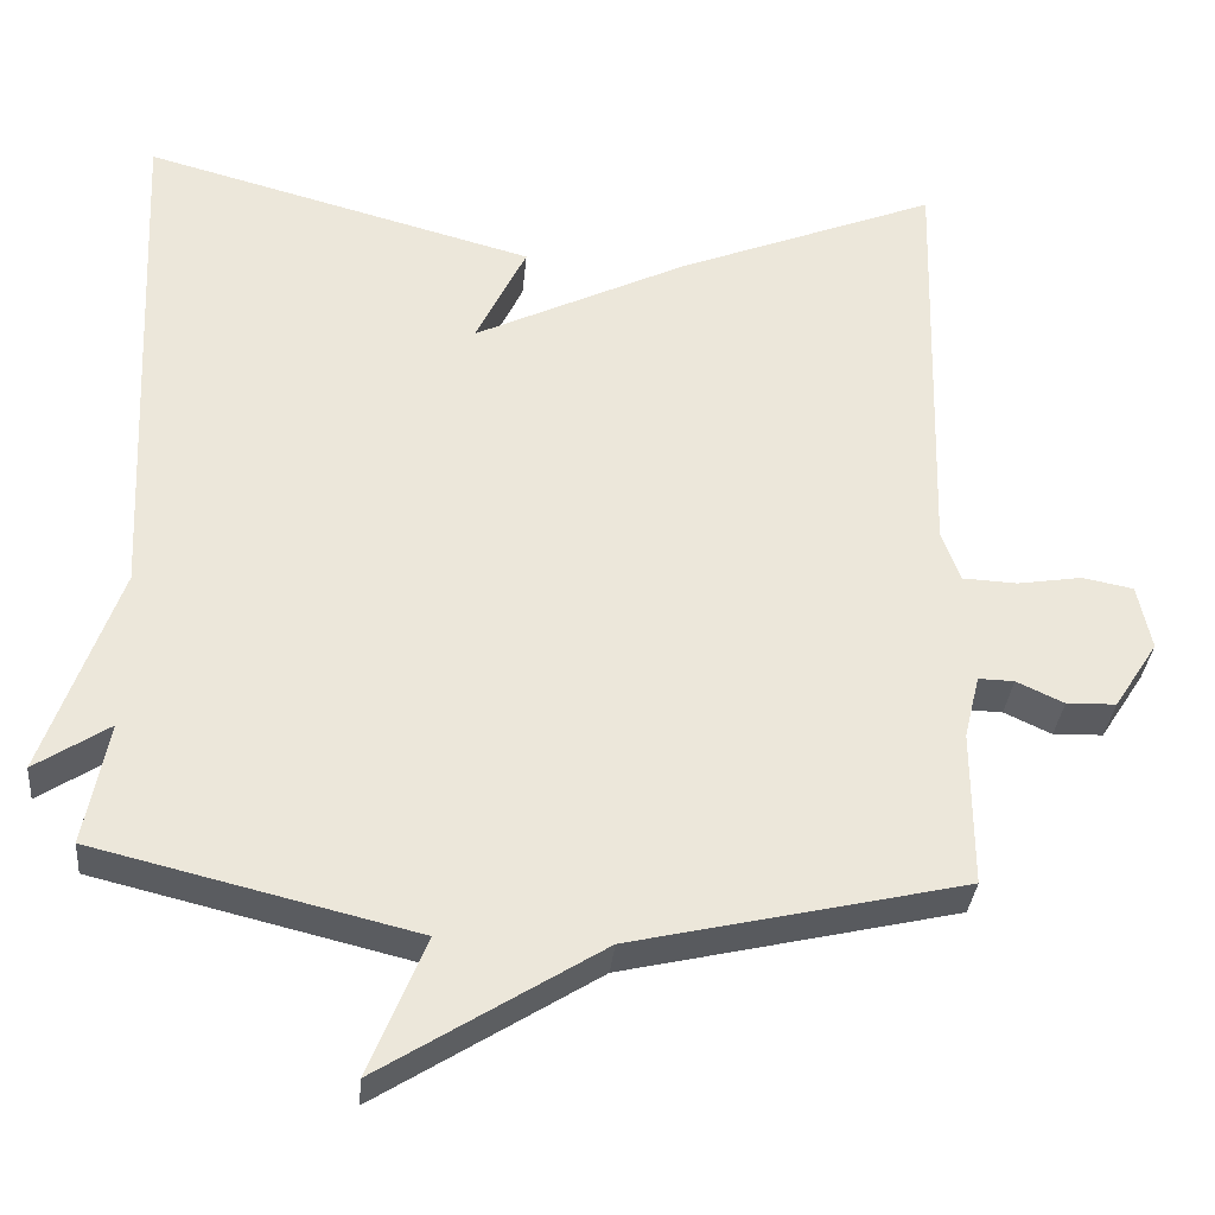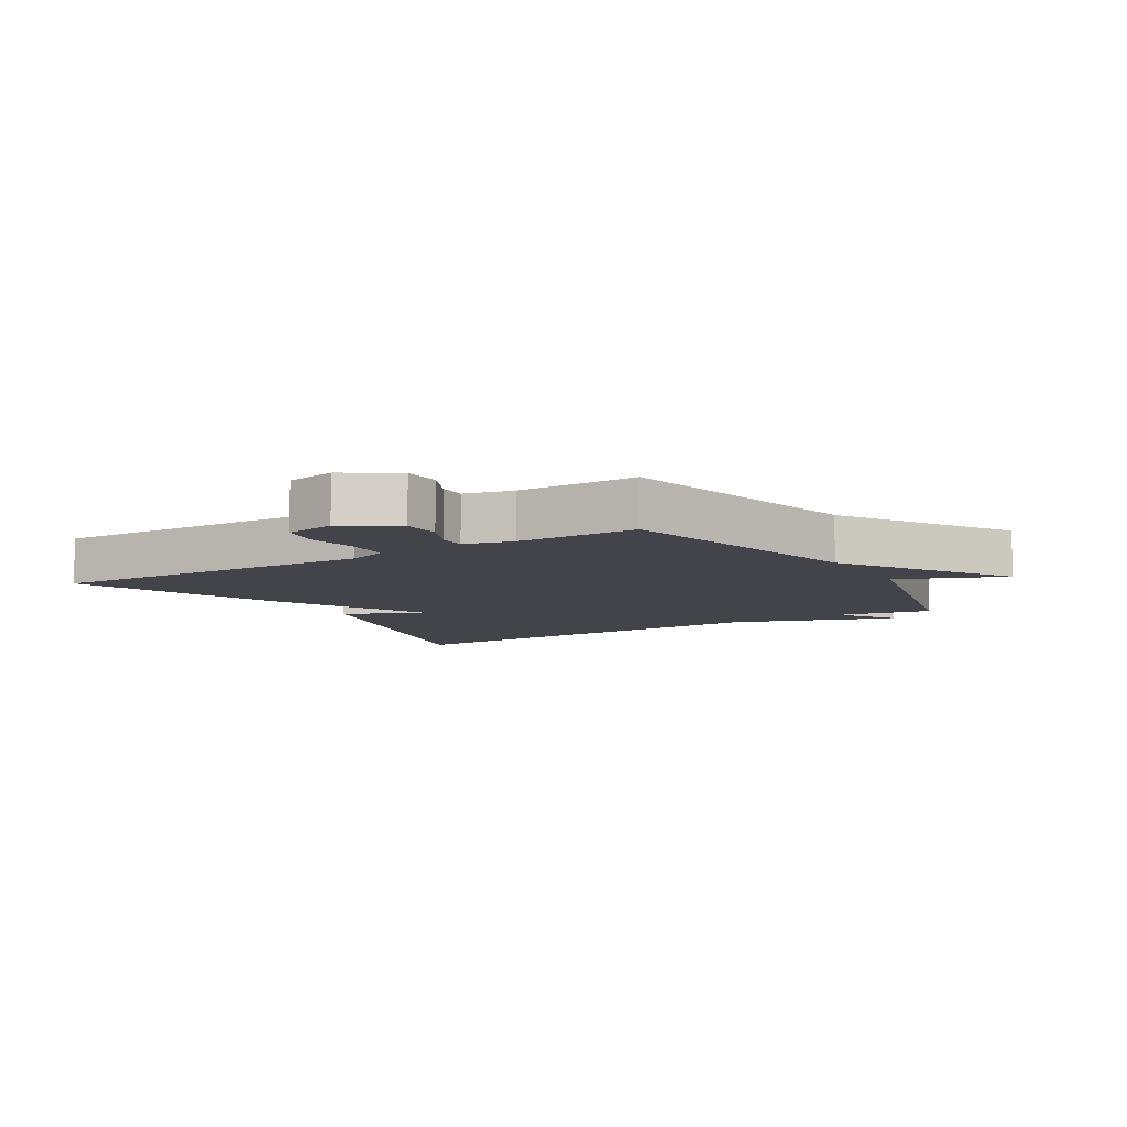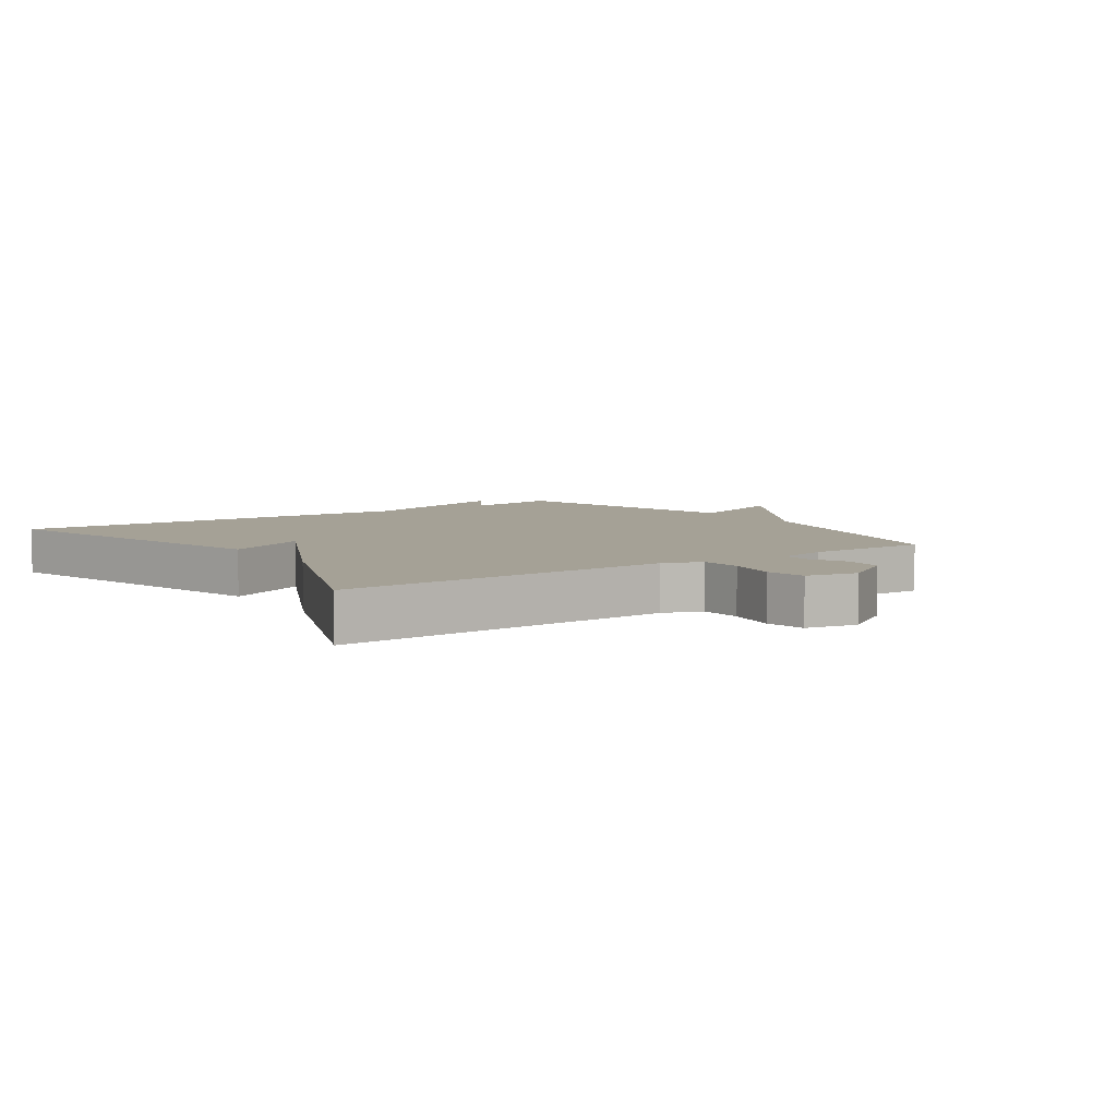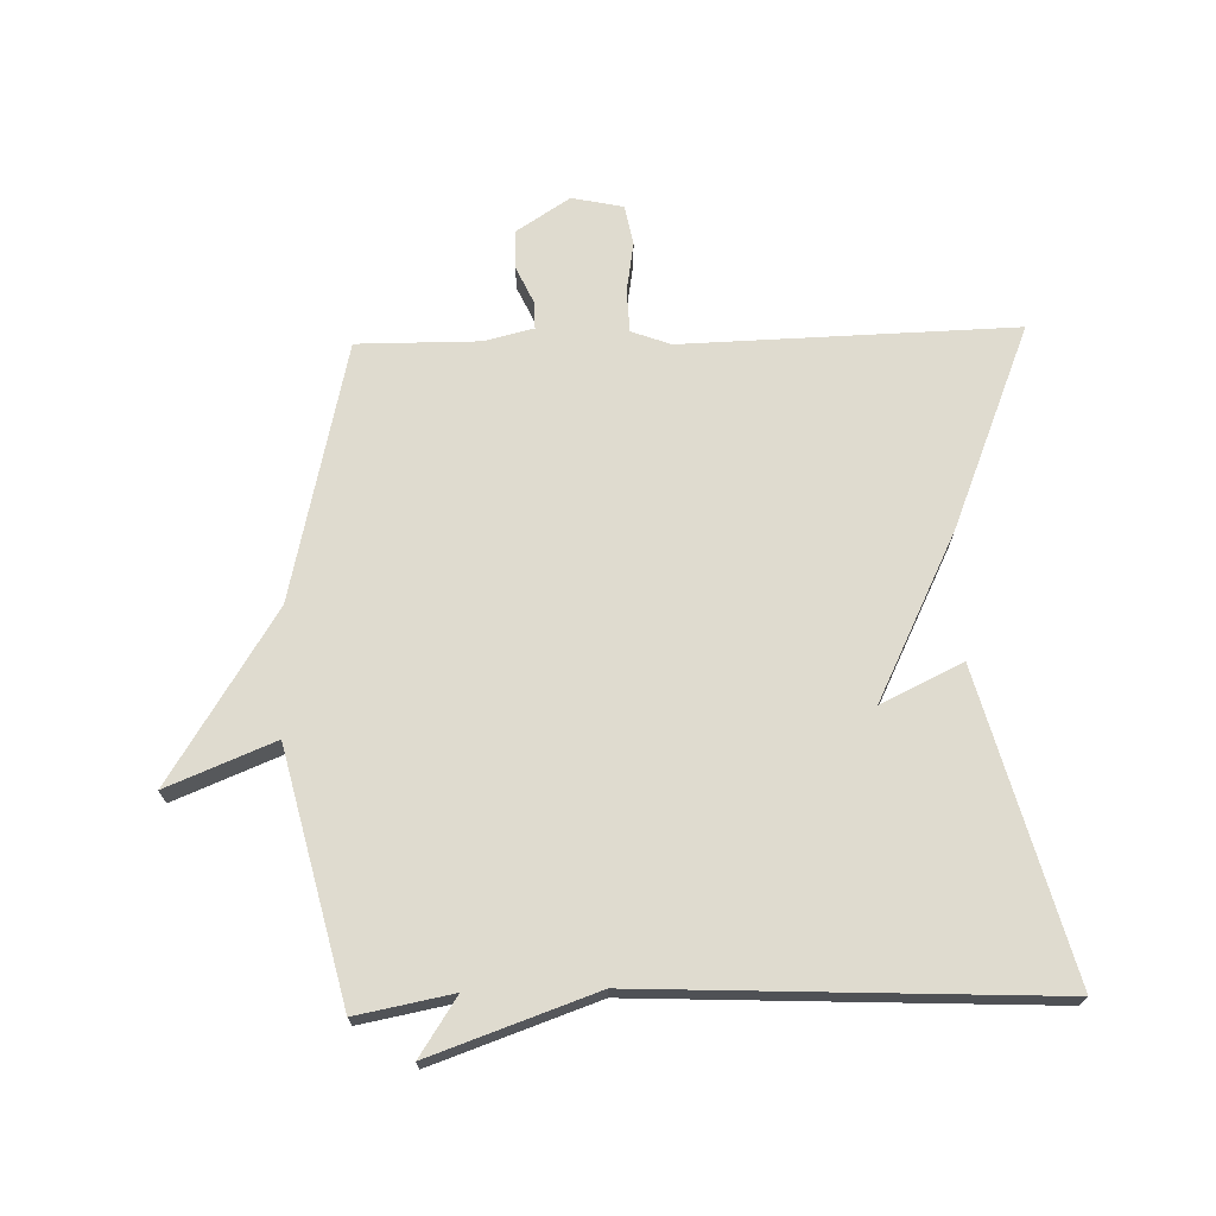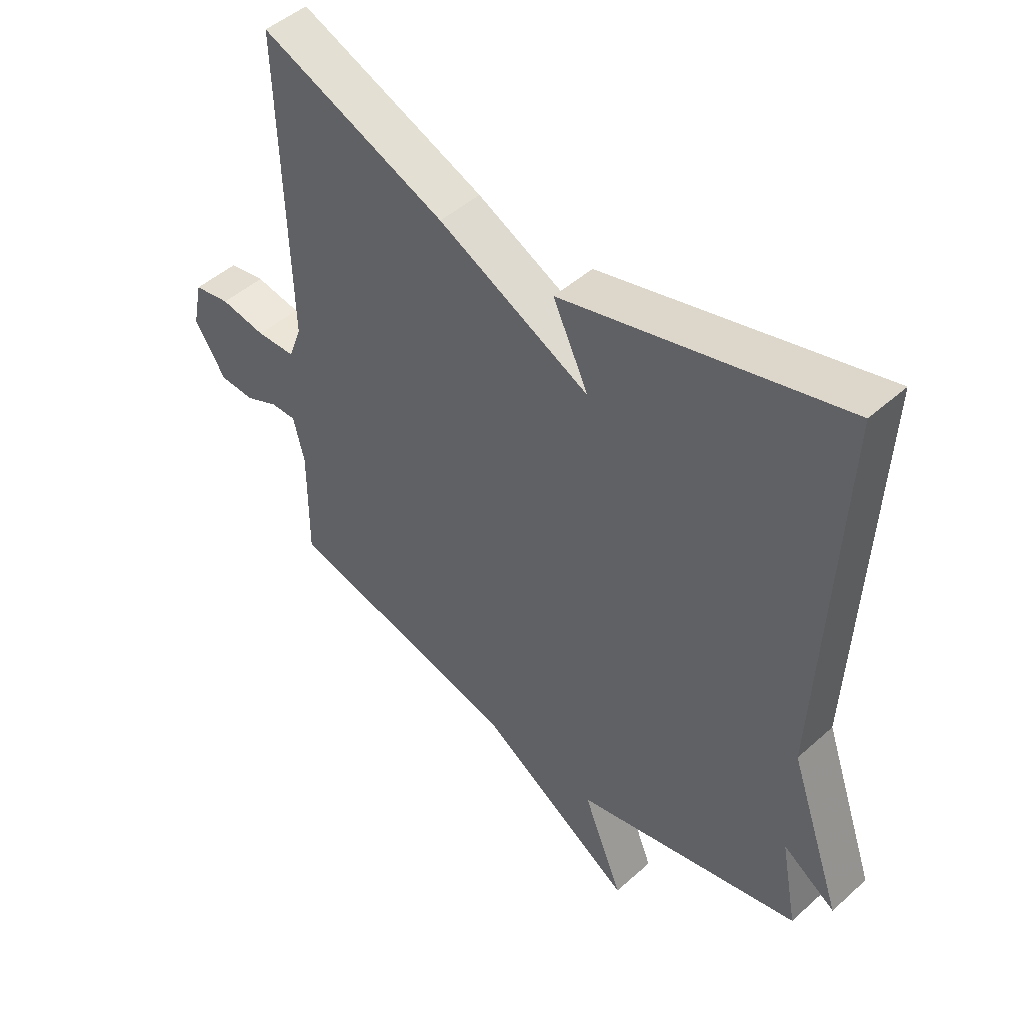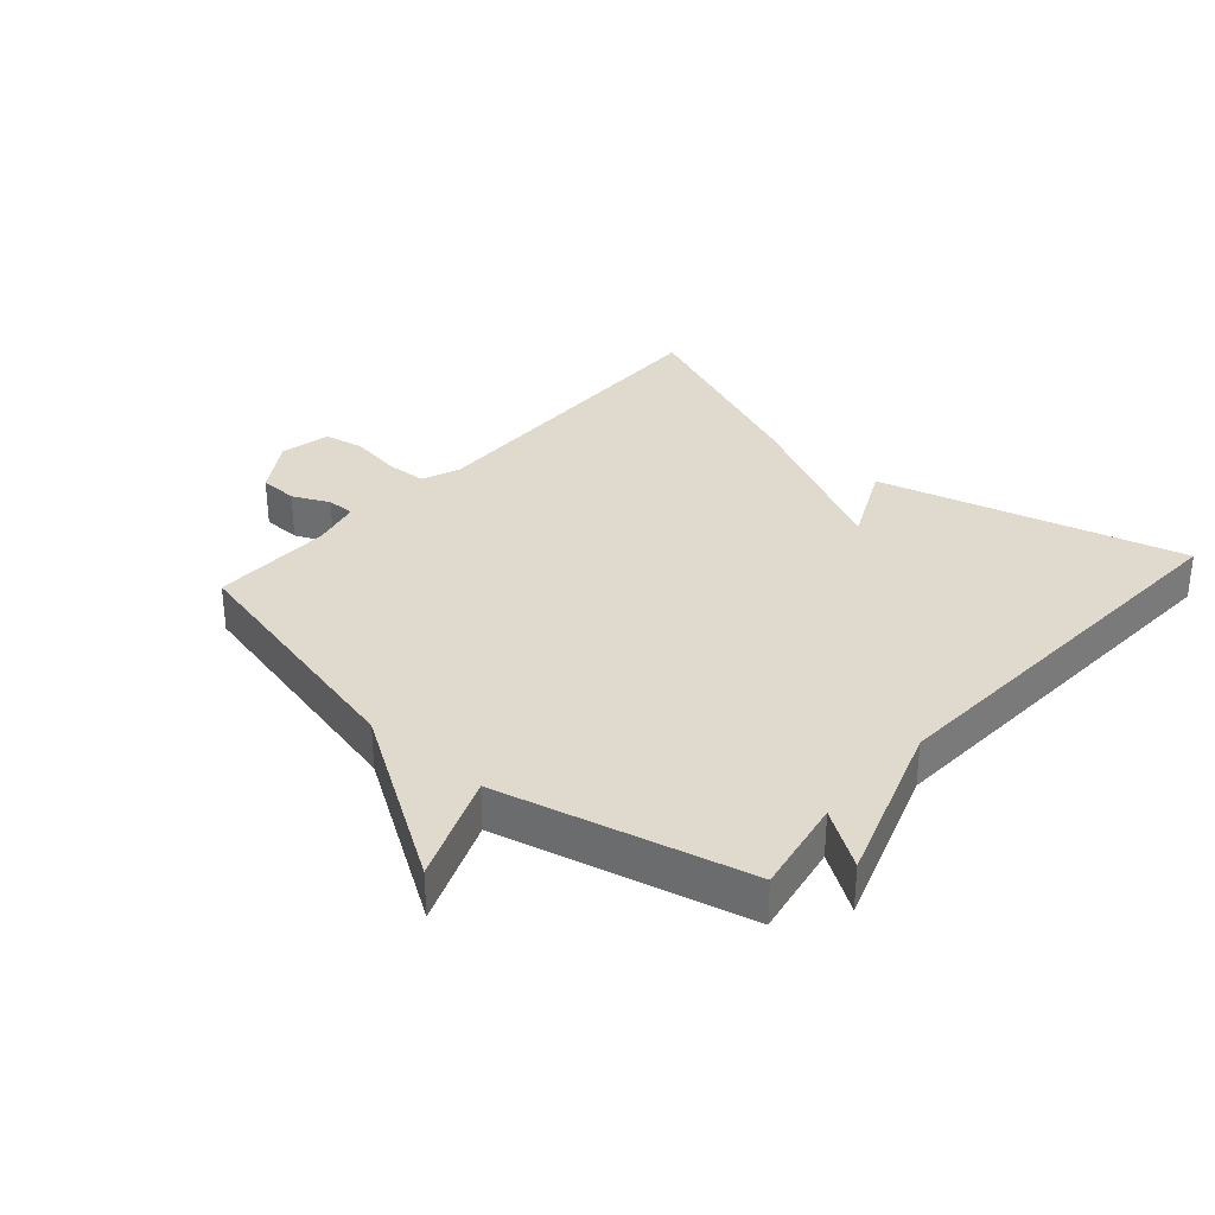
<metadata>
{"format":"obj","ext":"obj","renderer":"f3d","projection":"perspective","resolution":1024,"background":"white","views":[{"elev":-33.5,"azim":-5.3,"up":"+Z"},{"elev":-8.4,"azim":121.2,"up":"+Y"},{"elev":6.1,"azim":55.1,"up":"+Y"},{"elev":70.5,"azim":-91.6,"up":"+Y"},{"elev":47.6,"azim":-135.2,"up":"+Z"},{"elev":32.6,"azim":-138.5,"up":"+Y"}]}
</metadata>
<code>
v 0.5 0.07 0.5
v 0.486 0.07 -0.026
v 0.509 0.07 -0.088
v 0.576 0.07 -0.091
v 0.655 0.07 -0.078
v 0.718 0.07 -0.09
v 0.735 0.07 -0.171
v 0.681 0.07 -0.255
v 0.62 0.07 -0.257
v 0.562 0.07 -0.23
v 0.518 0.07 -0.229
v 0.499 0.07 -0.307
v 0.5 0.07 -0.5
v 0.092 0.07 -0.595
v -0.177 0.07 -0.765
v -0.108 0.07 -0.595
v -0.5 0.07 -0.5
v -0.471 0.07 -0.348
v -0.562 0.07 -0.408
v -0.471 0.07 -0.148
v -0.5 0.07 0.5
v -0.02 0.07 0.371
v -0.082 0.07 0.242
v 0.18 0.07 0.371
v 0.5 0 0.5
v 0.486 0 -0.026
v 0.509 0 -0.088
v 0.576 0 -0.091
v 0.655 0 -0.078
v 0.718 0 -0.09
v 0.735 0 -0.171
v 0.681 0 -0.255
v 0.62 0 -0.257
v 0.562 0 -0.23
v 0.518 0 -0.229
v 0.499 0 -0.307
v 0.5 0 -0.5
v 0.092 0 -0.595
v -0.177 0 -0.765
v -0.108 0 -0.595
v -0.5 0 -0.5
v -0.471 0 -0.348
v -0.562 0 -0.408
v -0.471 0 -0.148
v -0.5 0 0.5
v -0.02 0 0.371
v -0.082 0 0.242
v 0.18 0 0.371
f 23 24 1 2
f 20 21 22 23
f 18 19 20 23
f 23 2 3
f 18 23 3
f 17 18 3
f 16 17 3
f 16 3 4
f 15 16 4
f 14 15 4
f 12 13 14
f 11 12 14
f 11 14 4 5
f 5 6 7
f 11 5 7
f 10 11 7
f 7 8 9 10
f 26 25 48 47
f 47 46 45 44
f 47 44 43 42
f 27 26 47
f 27 47 42
f 27 42 41
f 27 41 40
f 28 27 40
f 28 40 39
f 28 39 38
f 38 37 36
f 38 36 35
f 29 28 38 35
f 31 30 29
f 31 29 35
f 31 35 34
f 34 33 32 31
f 1 25 26 2
f 2 26 27 3
f 3 27 28 4
f 4 28 29 5
f 5 29 30 6
f 6 30 31 7
f 7 31 32 8
f 8 32 33 9
f 9 33 34 10
f 10 34 35 11
f 11 35 36 12
f 12 36 37 13
f 13 37 38 14
f 14 38 39 15
f 15 39 40 16
f 16 40 41 17
f 17 41 42 18
f 18 42 43 19
f 19 43 44 20
f 20 44 45 21
f 21 45 46 22
f 22 46 47 23
f 23 47 48 24
f 24 48 25 1

</code>
